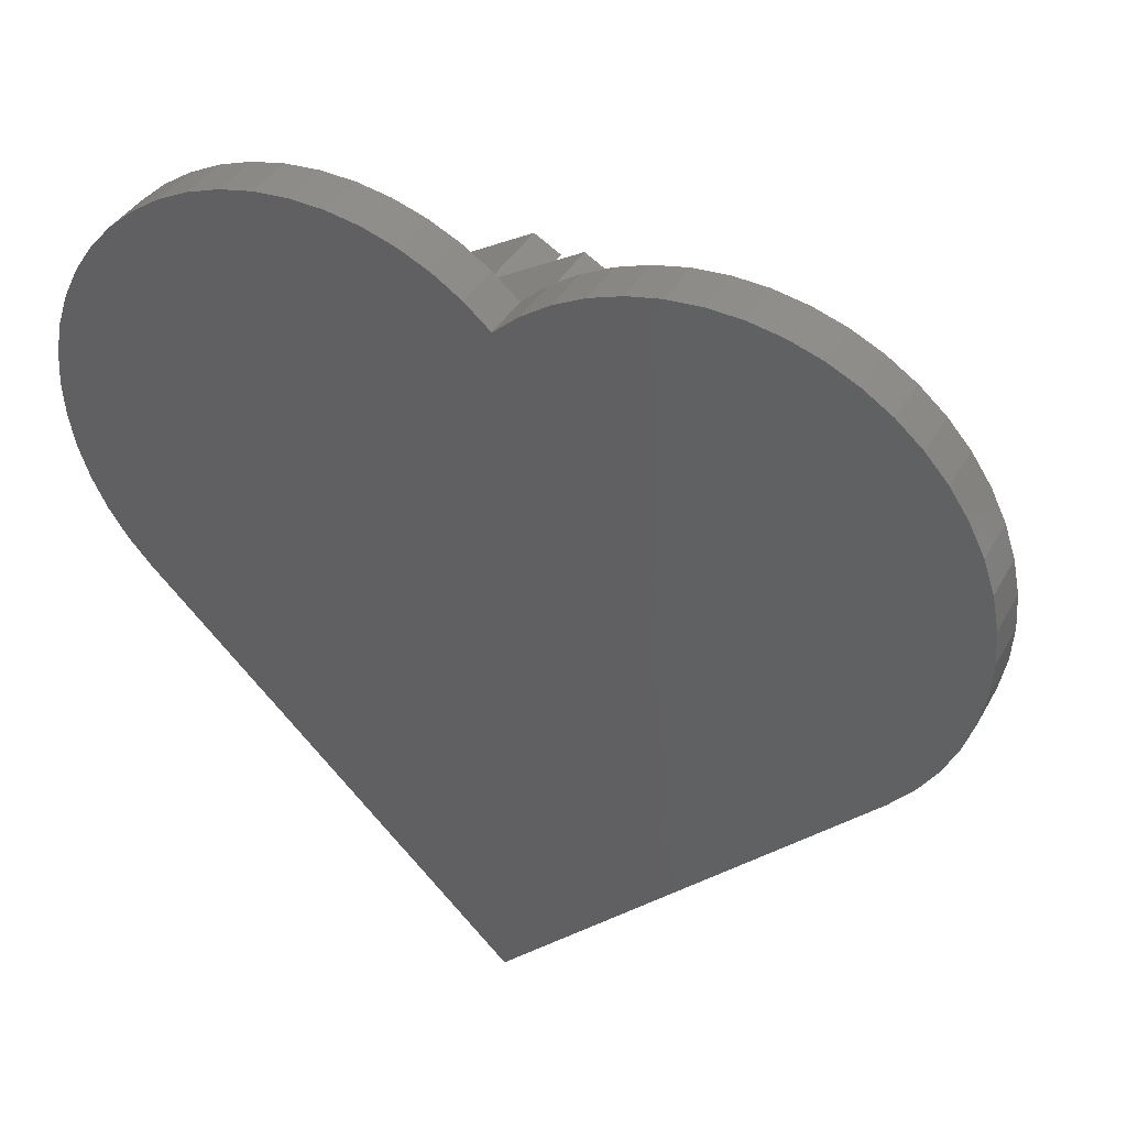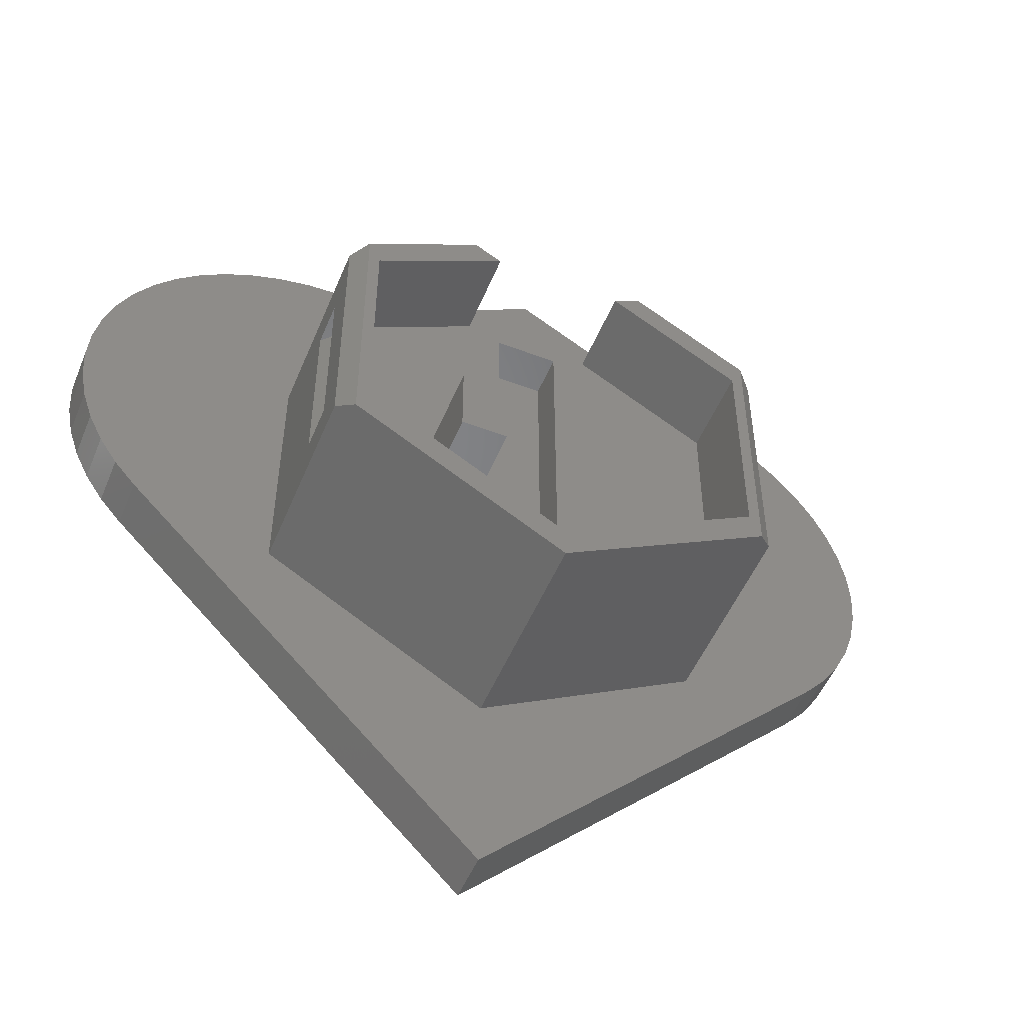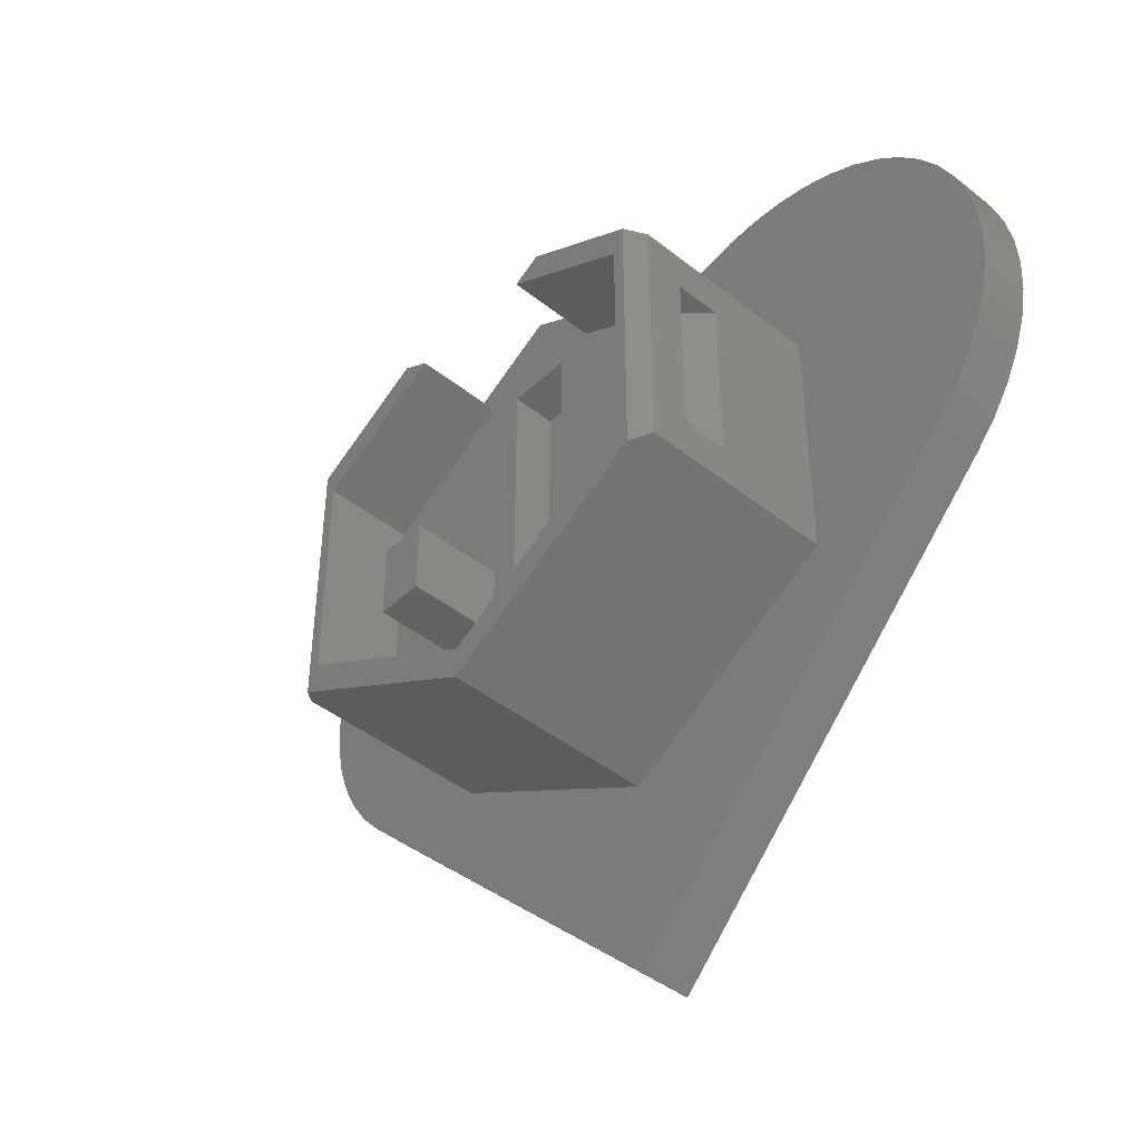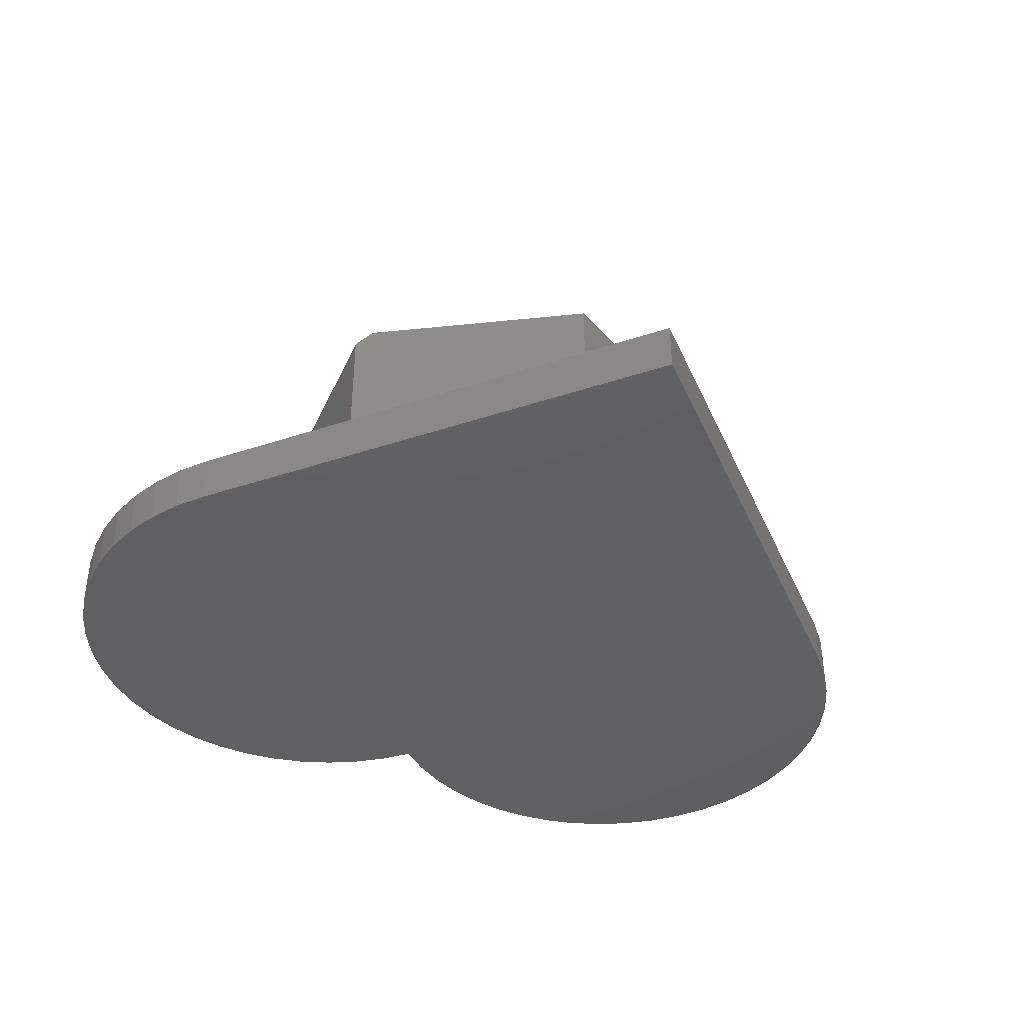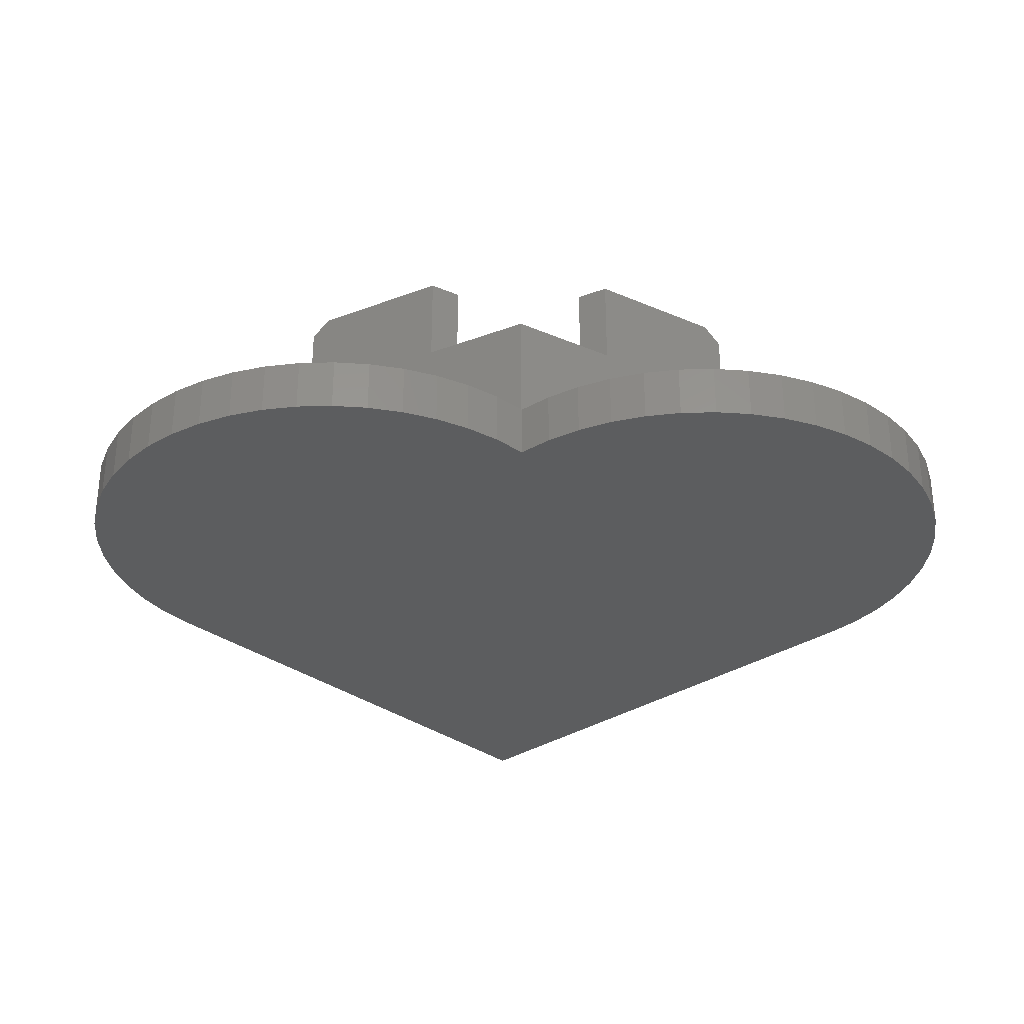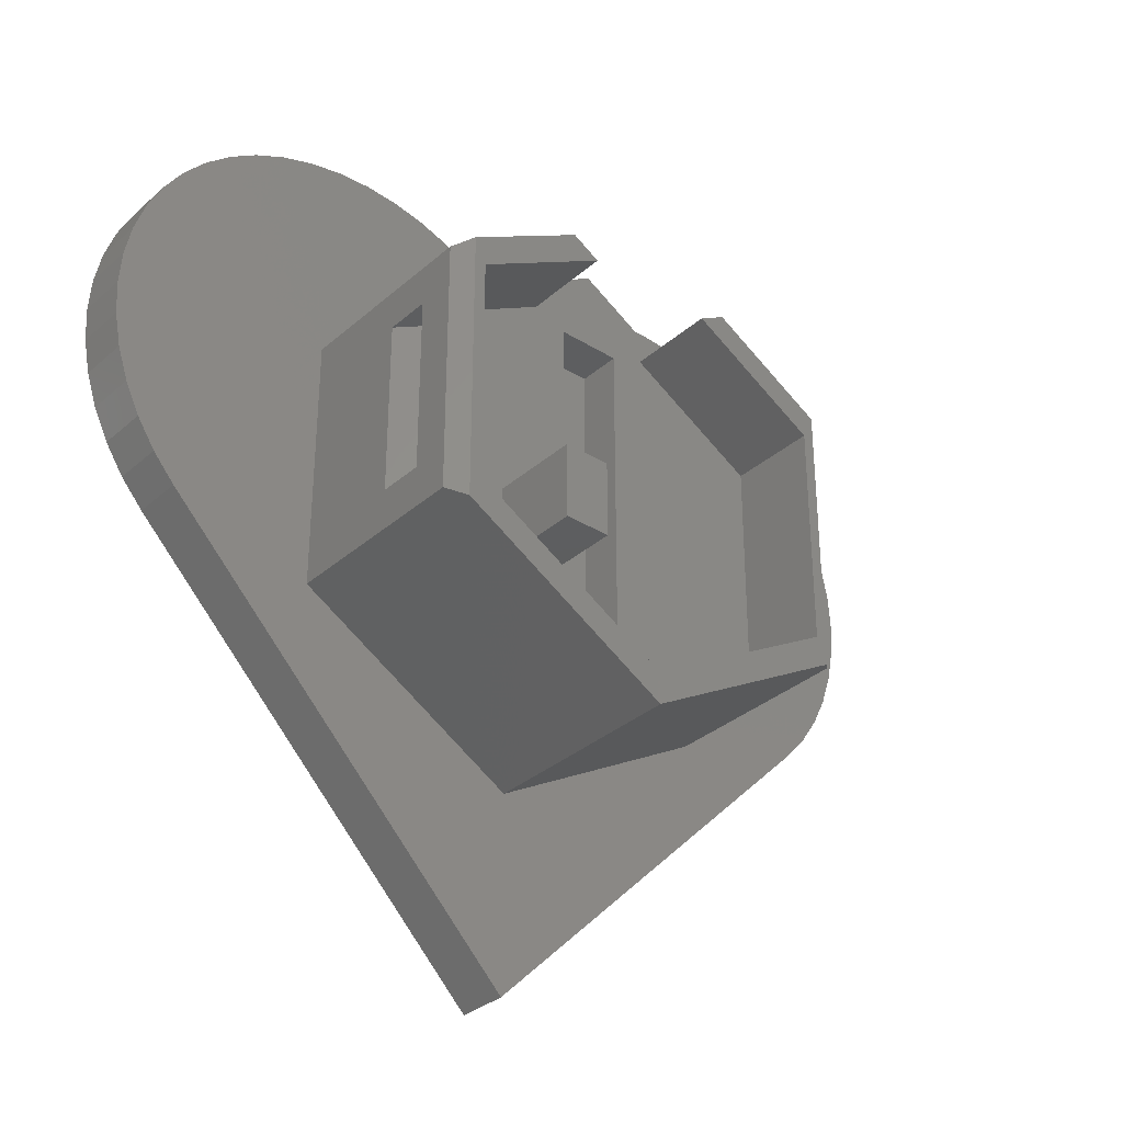
<metadata>
{"format":"stl","ext":"stl","renderer":"f3d","projection":"perspective","resolution":1024,"background":"white","views":[{"elev":38.4,"azim":-153.8,"up":"+Y"},{"elev":-51.3,"azim":-22.2,"up":"+Y"},{"elev":-44.5,"azim":47.4,"up":"+Y"},{"elev":-40.6,"azim":-22.7,"up":"+Z"},{"elev":-31.2,"azim":178.3,"up":"+Z"},{"elev":-33.4,"azim":-40.3,"up":"+Y"}]}
</metadata>
<code>
# stl→obj: 162 verts, 320 faces
v -2.3 -4.5 8.3
v -2.3 -1.5 4.751
v -2.3 -1.5 8.3
v -2.3 -4.5 4.751
v -4.1 -1.5 8.3
v -4.1 -4.5 8.3
v -4.1 -4.5 4.751
v -4.1 -1.5 4.751
v 8.877 3.5 4.373
v 8.877 5.125 7.623
v 8.877 3.5 6.127
v 8.877 -3.5 6.127
v 8.877 -5.125 7.623
v 8.877 -3.5 4.373
v 8.877 5.125 0
v 8.877 -5.125 0
v -8.877 5.125 0
v -8.877 3.5 4.373
v -8.877 5.125 7.623
v -8.877 -3.5 4.373
v -8.877 -5.125 7.623
v -8.877 -5.125 0
v -8.877 3.5 6.127
v -8.877 -3.5 6.127
v 0 10.25 4.751
v 0 10.25 0
v -3.681 8.125 4.751
v -8.25 5.487 8.25
v -3.681 8.125 8.25
v 0 -10.25 0
v -8.25 -5.487 8.25
v 0 -10.25 8.25
v 8.25 -5.487 8.25
v -7.794 4.5 8.25
v -2.598 7.5 8.25
v -7.794 -4.5 8.25
v 8.25 5.487 8.25
v 7.794 4.5 8.25
v 3.681 8.125 8.25
v 2.598 7.5 8.25
v 7.794 -4.5 8.25
v 0 -9 8.25
v 3.681 8.125 4.751
v 8.589 13.91 0
v 9.904 13.65 0
v 7.251 14 0
v 5.913 13.91 0
v 4.597 13.65 0
v 3.327 13.22 0
v 2.125 12.63 0
v 1.01 11.88 0
v 0.001381 11 0
v -1.007 11.88 0
v -2.122 12.63 0
v -3.325 13.22 0
v -4.594 13.65 0
v -5.91 13.91 0
v -7.248 14 0
v -8.586 13.91 0
v -11.17 13.22 0
v -9.901 13.65 0
v 17.5 3.748 0
v 17.41 5.086 0
v 17.15 6.401 0
v 17.41 2.41 0
v 16.72 7.671 0
v 17.15 1.095 0
v 16.13 8.874 0
v 16.72 -0.1754 0
v 15.38 9.989 0
v 16.13 -1.378 0
v 14.5 11 0
v 15.38 -2.493 0
v 13.49 11.88 0
v 12.38 12.63 0
v 11.17 13.22 0
v 14.5 -3.501 0
v 0.001381 -18 0
v -12.37 12.63 0
v -13.49 11.88 0
v -14.5 11 0
v -15.38 9.989 0
v -14.5 -3.501 0
v -16.13 8.874 0
v -16.72 7.671 0
v -17.15 6.401 0
v -15.38 -2.493 0
v -17.41 5.086 0
v -16.13 -1.378 0
v -17.5 3.748 0
v -16.72 -0.1754 0
v -17.41 2.41 0
v -17.15 1.095 0
v -2.598 7.5 4.751
v 2.598 7.5 4.751
v 1.25 7 4.751
v -1.25 7 4.751
v -1.25 -8 4.751
v 7.794 4.5 4.751
v 7.794 -4.5 4.751
v 1.25 -8 4.751
v 0 -9 4.751
v -7.794 -4.5 4.751
v -7.794 4.5 4.751
v 8 -3.5 5.25
v 8 3.5 5.25
v -8 -3.5 5.25
v -8 3.5 5.25
v 1.25 -8 3.051
v 1.25 7 3.051
v -1.25 7 3.051
v -1.25 -8 3.051
v 17.41 2.41 -2
v 17.41 5.086 -2
v 17.5 3.748 -2
v 17.15 1.095 -2
v 17.15 6.401 -2
v 16.72 -0.1754 -2
v 16.72 7.671 -2
v 16.13 -1.378 -2
v 16.13 8.874 -2
v 15.38 -2.493 -2
v 15.38 9.989 -2
v 14.5 -3.501 -2
v 14.5 11 -2
v 13.49 11.88 -2
v 12.38 12.63 -2
v 11.17 13.22 -2
v 9.904 13.65 -2
v 8.589 13.91 -2
v 7.251 14 -2
v 5.913 13.91 -2
v 4.597 13.65 -2
v 3.327 13.22 -2
v 2.125 12.63 -2
v 1.01 11.88 -2
v 0.001381 11 -2
v 0.001381 -18 -2
v -14.5 -3.501 -2
v -1.007 11.88 -2
v -2.122 12.63 -2
v -3.325 13.22 -2
v -4.594 13.65 -2
v -5.91 13.91 -2
v -7.248 14 -2
v -8.586 13.91 -2
v -9.901 13.65 -2
v -11.17 13.22 -2
v -12.37 12.63 -2
v -13.49 11.88 -2
v -14.5 11 -2
v -15.38 -2.493 -2
v -15.38 9.989 -2
v -16.13 -1.378 -2
v -16.13 8.874 -2
v -16.72 -0.1754 -2
v -16.72 7.671 -2
v -17.15 1.095 -2
v -17.15 6.401 -2
v -17.41 2.41 -2
v -17.41 5.086 -2
v -17.5 3.748 -2
f 1 2 3
f 2 1 4
f 5 1 3
f 1 5 6
f 7 5 8
f 5 7 6
f 7 1 6
f 1 7 4
f 9 10 11
f 10 12 11
f 12 13 14
f 13 12 10
f 10 9 15
f 14 15 9
f 14 16 15
f 16 14 13
f 17 18 19
f 17 20 18
f 21 20 22
f 22 20 17
f 23 19 18
f 24 19 23
f 24 21 19
f 20 21 24
f 25 26 27
f 27 28 29
f 28 27 19
f 17 27 26
f 27 17 19
f 30 31 21
f 30 21 22
f 31 30 32
f 30 33 32
f 33 30 13
f 13 30 16
f 29 34 35
f 34 28 36
f 28 34 29
f 37 38 33
f 39 38 37
f 38 39 40
f 41 33 38
f 42 33 41
f 42 32 33
f 31 42 36
f 42 31 32
f 31 36 28
f 43 37 10
f 37 43 39
f 15 43 10
f 26 43 15
f 43 26 25
f 44 15 45
f 46 15 44
f 47 15 46
f 48 15 47
f 49 15 48
f 50 15 49
f 26 50 51
f 26 51 52
f 50 26 15
f 53 26 52
f 54 26 53
f 17 54 55
f 17 55 56
f 17 56 57
f 17 57 58
f 17 58 59
f 54 17 26
f 60 17 61
f 61 17 59
f 15 62 63
f 15 63 64
f 62 15 65
f 15 64 66
f 65 15 67
f 15 66 68
f 67 15 69
f 15 68 70
f 69 15 71
f 15 70 72
f 71 15 73
f 15 72 74
f 15 74 75
f 15 75 76
f 15 76 45
f 73 15 77
f 16 77 15
f 16 78 77
f 30 78 16
f 22 78 30
f 79 17 60
f 80 17 79
f 81 17 80
f 82 17 81
f 22 83 78
f 84 17 82
f 85 17 84
f 17 83 22
f 86 17 85
f 83 17 87
f 88 17 86
f 87 17 89
f 90 17 88
f 89 17 91
f 92 17 90
f 91 17 93
f 93 17 92
f 94 29 35
f 29 94 27
f 43 40 39
f 40 43 95
f 25 95 43
f 95 25 96
f 25 97 96
f 97 2 98
f 8 97 94
f 25 94 97
f 94 25 27
f 96 99 95
f 99 96 100
f 101 100 96
f 101 102 100
f 98 102 101
f 4 98 2
f 7 98 4
f 98 103 102
f 7 103 98
f 8 103 7
f 97 8 2
f 103 8 104
f 104 8 94
f 100 38 99
f 38 100 41
f 36 104 34
f 104 36 103
f 104 35 34
f 35 104 94
f 102 36 42
f 36 102 103
f 100 42 41
f 42 100 102
f 95 38 40
f 38 95 99
f 105 9 106
f 9 105 14
f 9 11 106
f 12 106 11
f 106 12 105
f 12 14 105
f 24 107 20
f 20 108 18
f 108 20 107
f 107 23 108
f 23 107 24
f 108 23 18
f 37 13 10
f 13 37 33
f 21 28 19
f 28 21 31
f 109 96 110
f 96 109 101
f 111 109 110
f 109 111 112
f 98 111 97
f 111 98 112
f 111 96 97
f 96 111 110
f 109 98 101
f 98 109 112
f 2 5 3
f 5 2 8
f 113 114 115
f 116 114 113
f 116 117 114
f 118 117 116
f 118 119 117
f 120 119 118
f 120 121 119
f 122 121 120
f 122 123 121
f 124 123 122
f 124 125 123
f 124 126 125
f 124 127 126
f 124 128 127
f 124 129 128
f 124 130 129
f 124 131 130
f 124 132 131
f 124 133 132
f 124 134 133
f 124 135 134
f 124 136 135
f 137 124 138
f 124 137 136
f 139 137 138
f 137 139 140
f 140 139 141
f 141 139 142
f 142 139 143
f 143 139 144
f 144 139 145
f 145 139 146
f 146 139 147
f 147 139 148
f 148 139 149
f 149 139 150
f 139 151 150
f 152 151 139
f 152 153 151
f 154 153 152
f 154 155 153
f 156 155 154
f 156 157 155
f 158 157 156
f 158 159 157
f 160 159 158
f 160 161 159
f 161 160 162
f 141 55 54
f 55 141 142
f 142 56 55
f 56 142 143
f 143 57 56
f 57 143 144
f 144 58 57
f 58 144 145
f 145 59 58
f 59 145 146
f 146 61 59
f 61 146 147
f 147 60 61
f 60 147 148
f 148 79 60
f 79 148 149
f 149 80 79
f 80 149 150
f 150 81 80
f 81 150 151
f 153 81 151
f 81 153 82
f 155 82 153
f 82 155 84
f 157 84 155
f 84 157 85
f 159 85 157
f 85 159 86
f 161 86 159
f 86 161 88
f 162 88 161
f 88 162 90
f 160 90 162
f 90 160 92
f 158 92 160
f 92 158 93
f 156 93 158
f 93 156 91
f 154 91 156
f 91 154 89
f 152 89 154
f 89 152 87
f 139 87 152
f 87 139 83
f 138 83 139
f 83 138 78
f 78 124 77
f 124 78 138
f 77 122 73
f 122 77 124
f 73 120 71
f 120 73 122
f 71 118 69
f 118 71 120
f 69 116 67
f 116 69 118
f 67 113 65
f 113 67 116
f 65 115 62
f 115 65 113
f 62 114 63
f 114 62 115
f 63 117 64
f 117 63 114
f 64 119 66
f 119 64 117
f 66 121 68
f 121 66 119
f 68 123 70
f 123 68 121
f 70 125 72
f 125 70 123
f 125 74 72
f 74 125 126
f 126 75 74
f 75 126 127
f 127 76 75
f 76 127 128
f 128 45 76
f 45 128 129
f 129 44 45
f 44 129 130
f 130 46 44
f 46 130 131
f 131 47 46
f 47 131 132
f 132 48 47
f 48 132 133
f 133 49 48
f 49 133 134
f 134 50 49
f 50 134 135
f 135 51 50
f 51 135 136
f 136 52 51
f 52 136 137
f 137 53 52
f 53 137 140
f 140 54 53
f 54 140 141

</code>
